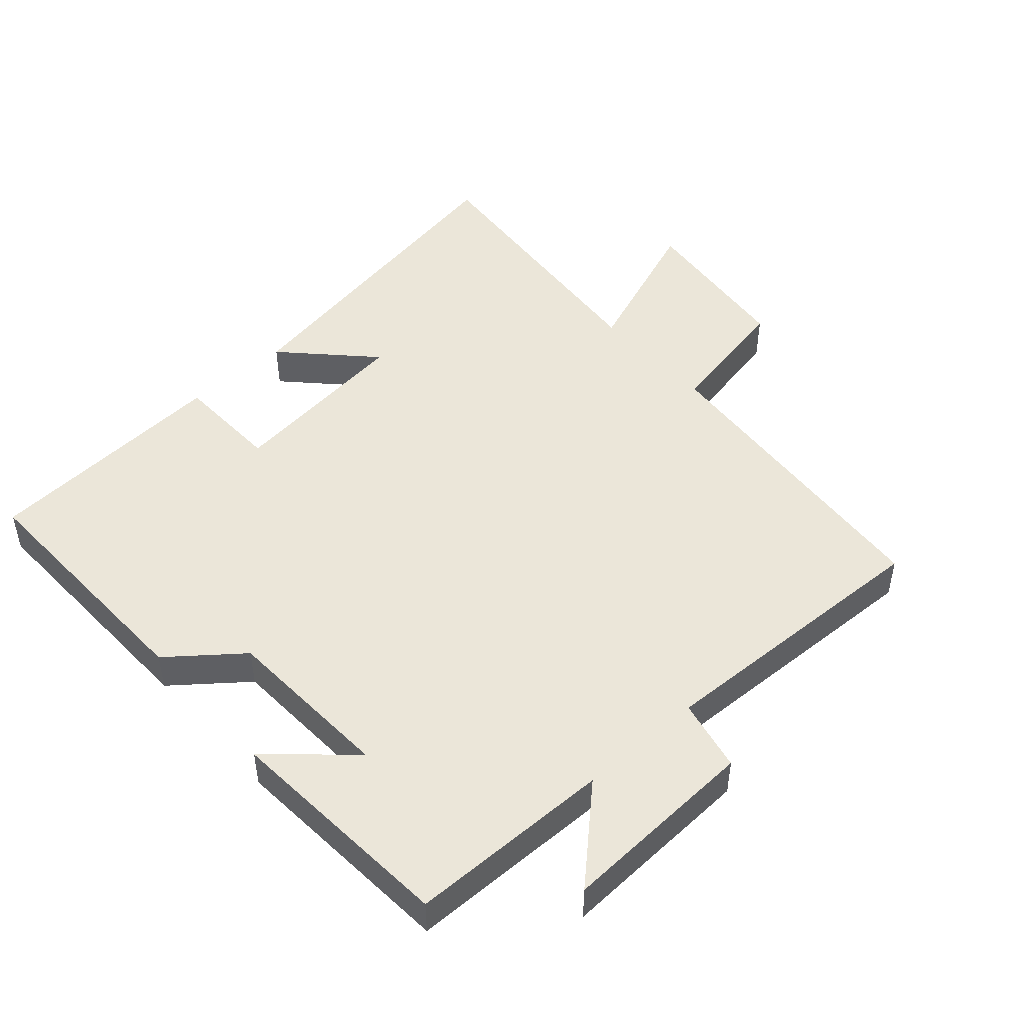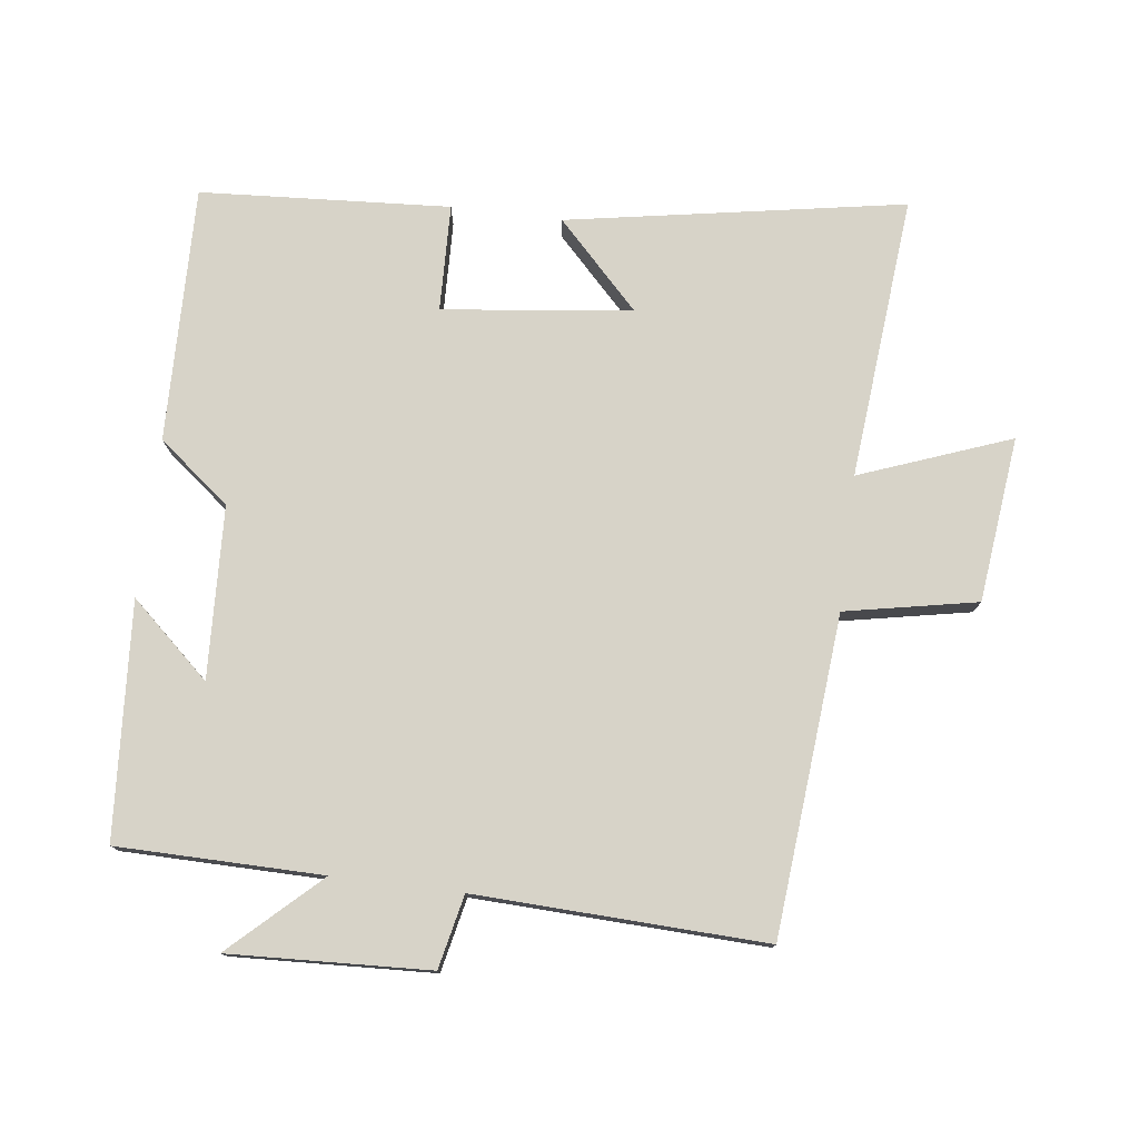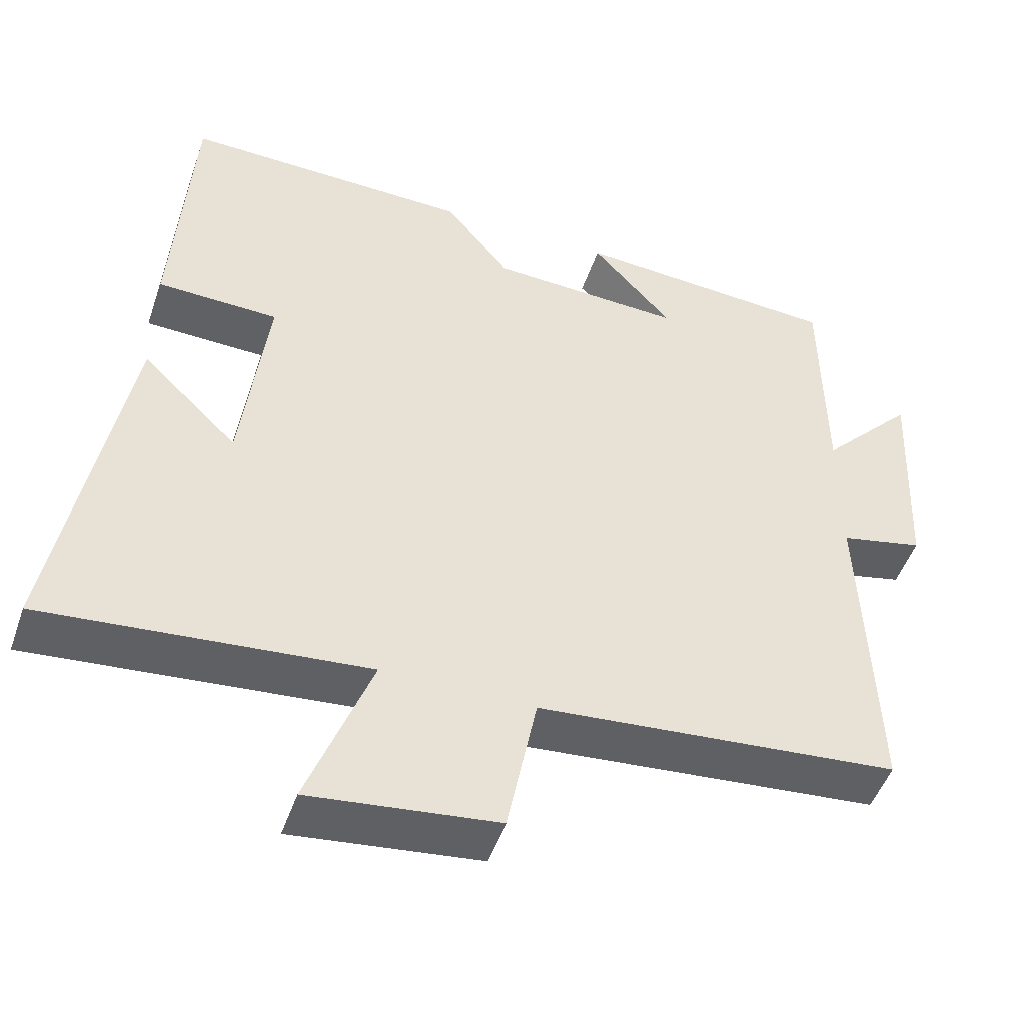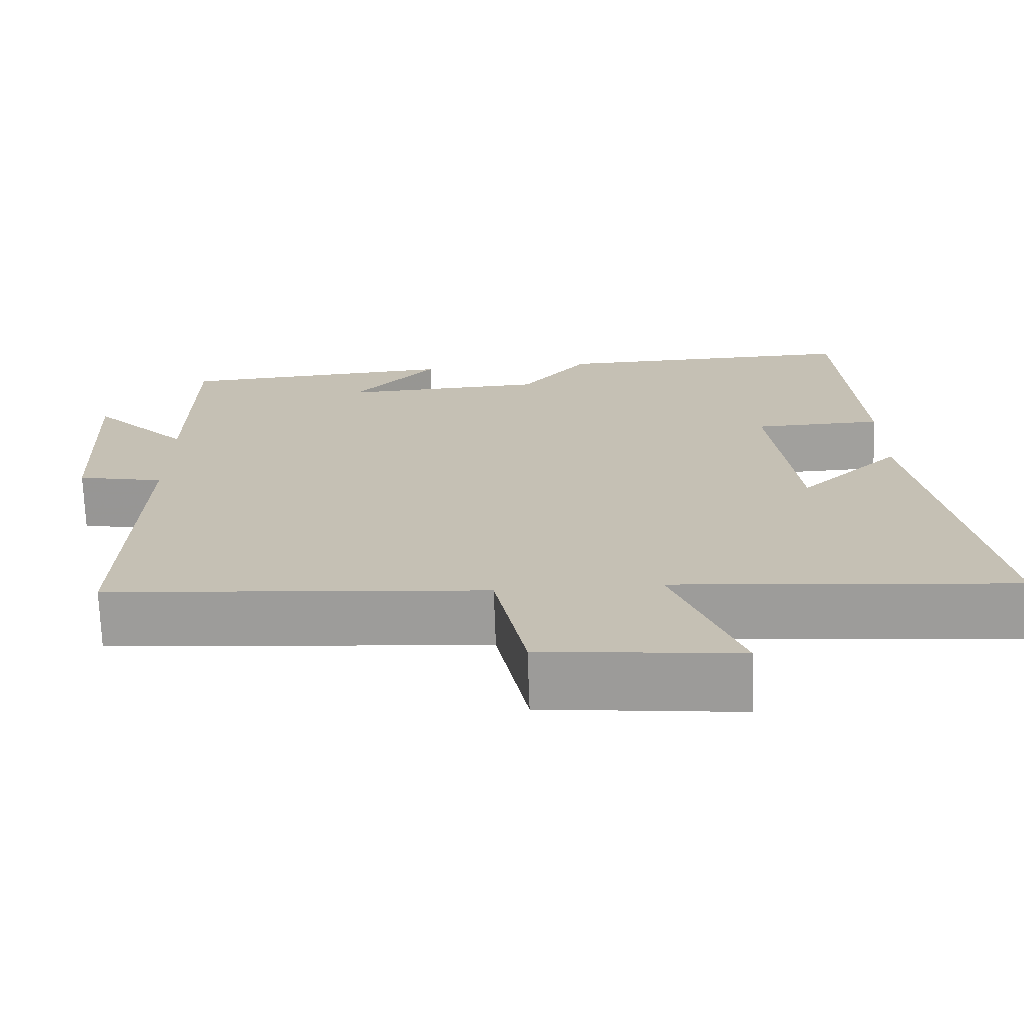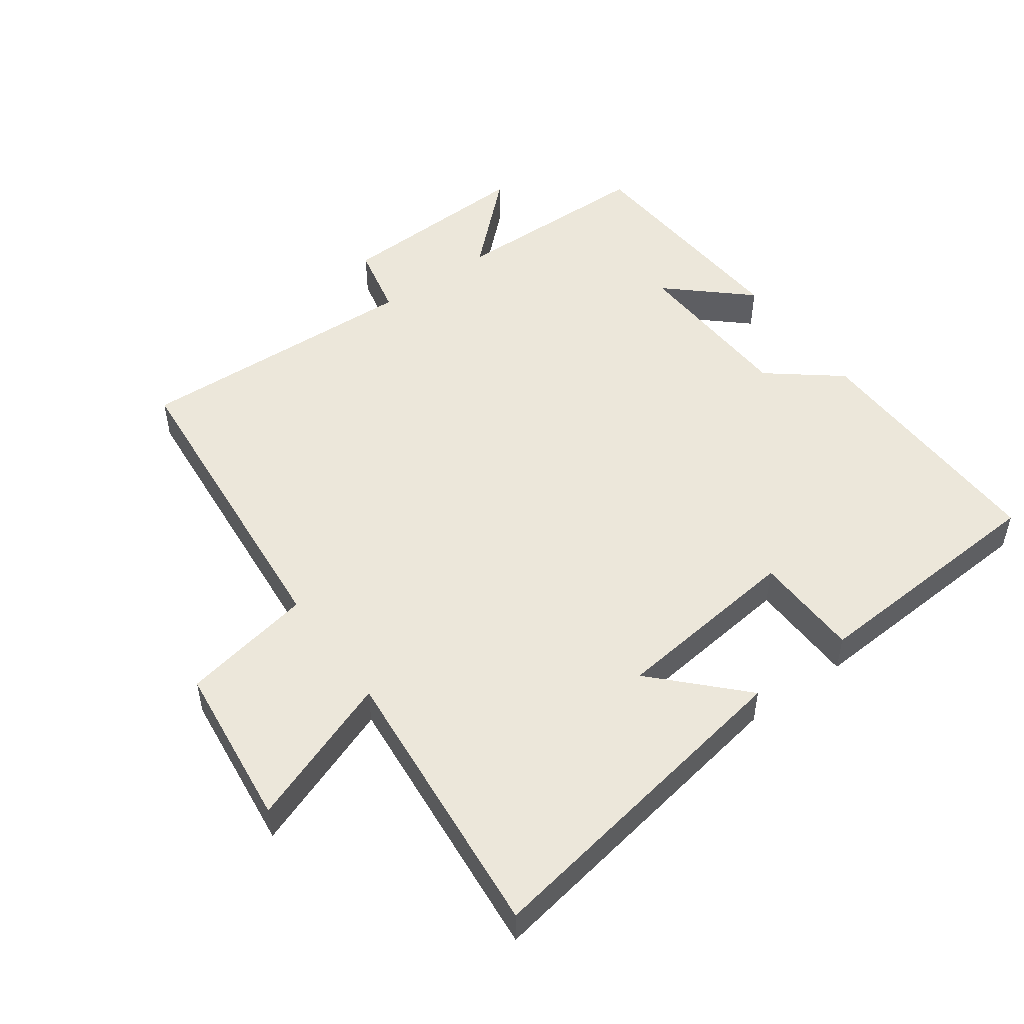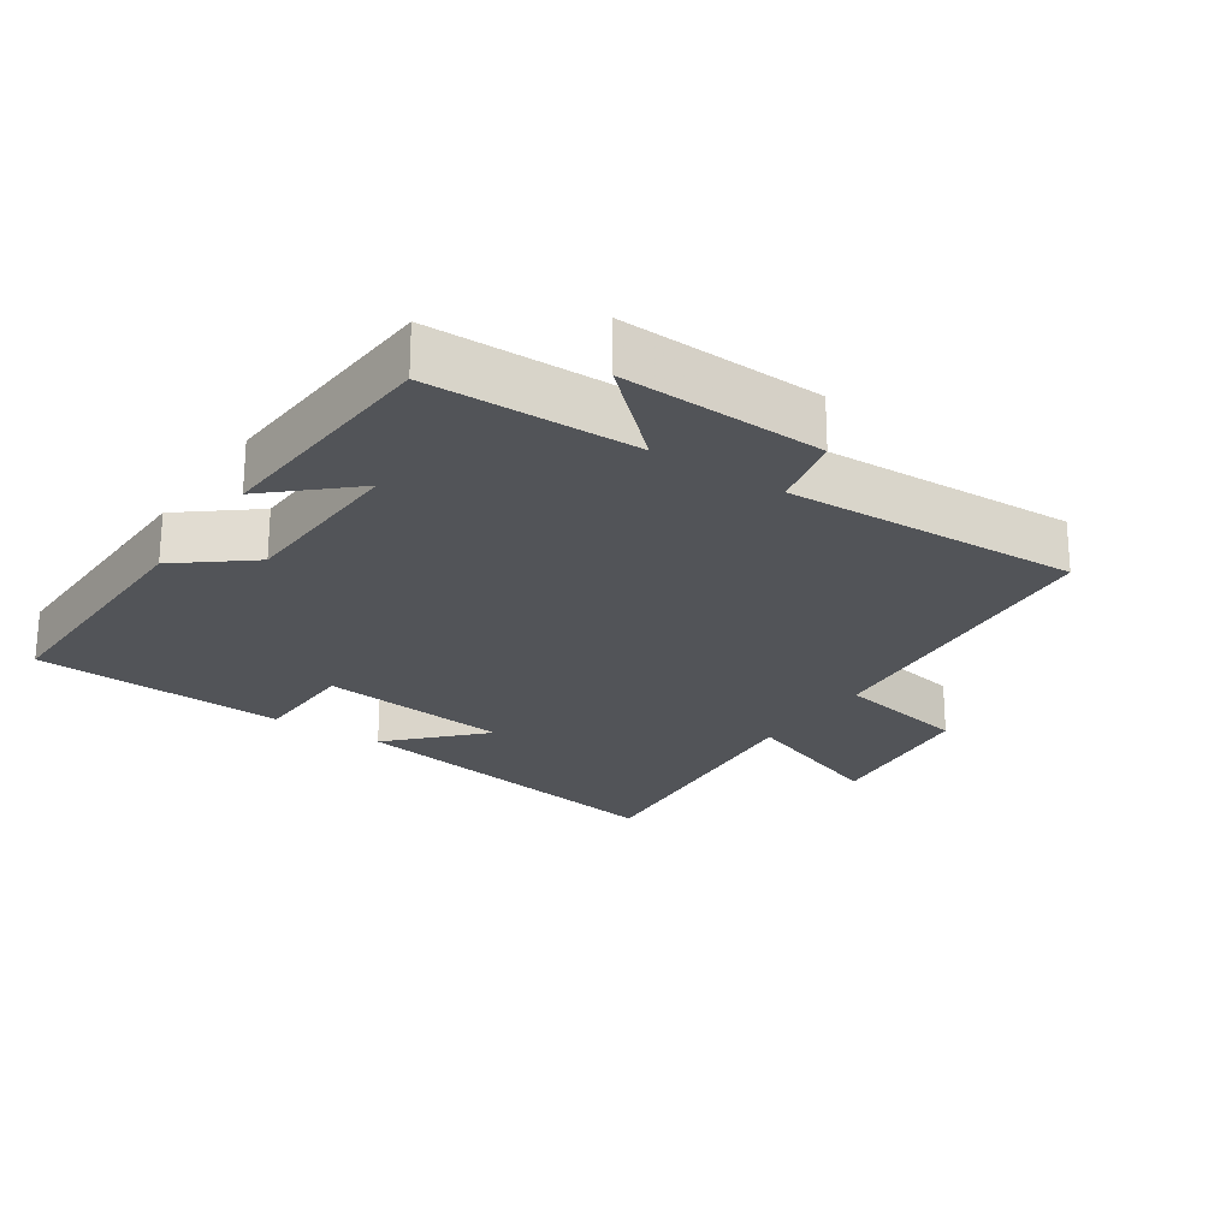
<metadata>
{"format":"obj","ext":"obj","renderer":"f3d","projection":"perspective","resolution":1024,"background":"white","views":[{"elev":48.0,"azim":48.3,"up":"+Y"},{"elev":77.1,"azim":97.2,"up":"+Y"},{"elev":-48.8,"azim":-18.8,"up":"+Z"},{"elev":-71.3,"azim":-177.9,"up":"+Z"},{"elev":50.6,"azim":-125.7,"up":"+Y"},{"elev":-23.2,"azim":56.3,"up":"+Y"}]}
</metadata>
<code>
v -0.476 0.07 0.509
v -0.092 0.07 0.5
v -0.007 0.07 0.393
v 0.251 0.07 0.381
v 0.144 0.07 0.5
v 0.497 0.07 0.476
v 0.5 0.07 0.168
v 0.624 0.07 0.3
v 0.61 0.07 0
v 0.5 0.07 -0.024
v 0.516 0.07 -0.459
v 0.038 0.07 -0.5
v -0.001 0.07 -0.698
v -0.249 0.07 -0.726
v -0.164 0.07 -0.5
v -0.589 0.07 -0.538
v -0.5 0.07 -0.032
v -0.373 0.07 -0.155
v -0.339 0.07 0.129
v -0.5 0.07 0.134
v -0.476 0 0.509
v -0.092 0 0.5
v -0.007 0 0.393
v 0.251 0 0.381
v 0.144 0 0.5
v 0.497 0 0.476
v 0.5 0 0.168
v 0.624 0 0.3
v 0.61 0 0
v 0.5 0 -0.024
v 0.516 0 -0.459
v 0.038 0 -0.5
v -0.001 0 -0.698
v -0.249 0 -0.726
v -0.164 0 -0.5
v -0.589 0 -0.538
v -0.5 0 -0.032
v -0.373 0 -0.155
v -0.339 0 0.129
v -0.5 0 0.134
f 1 2 3
f 20 1 3
f 19 20 3
f 18 19 3 4
f 15 16 17 18
f 15 18 4
f 12 13 14 15
f 12 15 4
f 11 12 4
f 10 11 4
f 7 8 9 10
f 7 10 4
f 4 5 6 7
f 23 22 21
f 23 21 40
f 23 40 39
f 24 23 39 38
f 38 37 36 35
f 24 38 35
f 35 34 33 32
f 24 35 32
f 24 32 31
f 24 31 30
f 30 29 28 27
f 24 30 27
f 27 26 25 24
f 1 21 22 2
f 2 22 23 3
f 3 23 24 4
f 4 24 25 5
f 5 25 26 6
f 6 26 27 7
f 7 27 28 8
f 8 28 29 9
f 9 29 30 10
f 10 30 31 11
f 11 31 32 12
f 12 32 33 13
f 13 33 34 14
f 14 34 35 15
f 15 35 36 16
f 16 36 37 17
f 17 37 38 18
f 18 38 39 19
f 19 39 40 20
f 20 40 21 1

</code>
